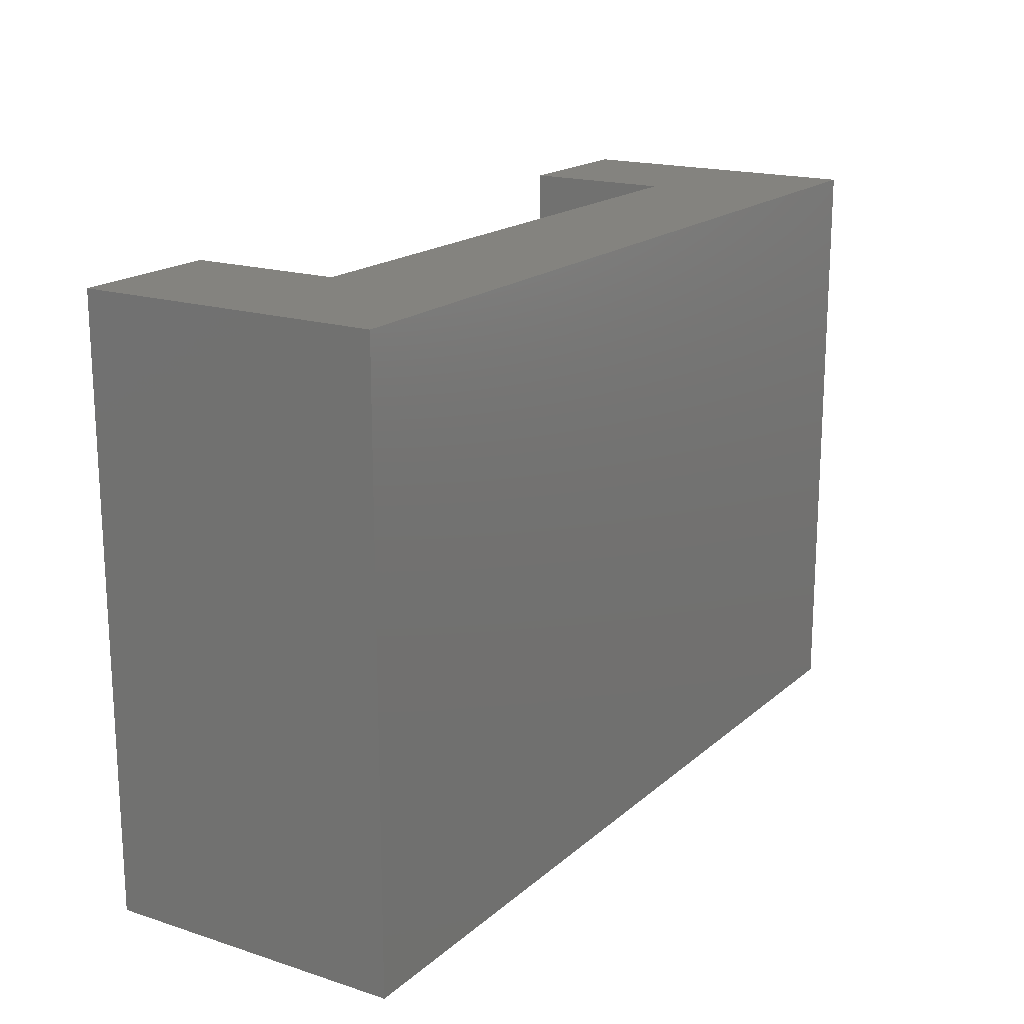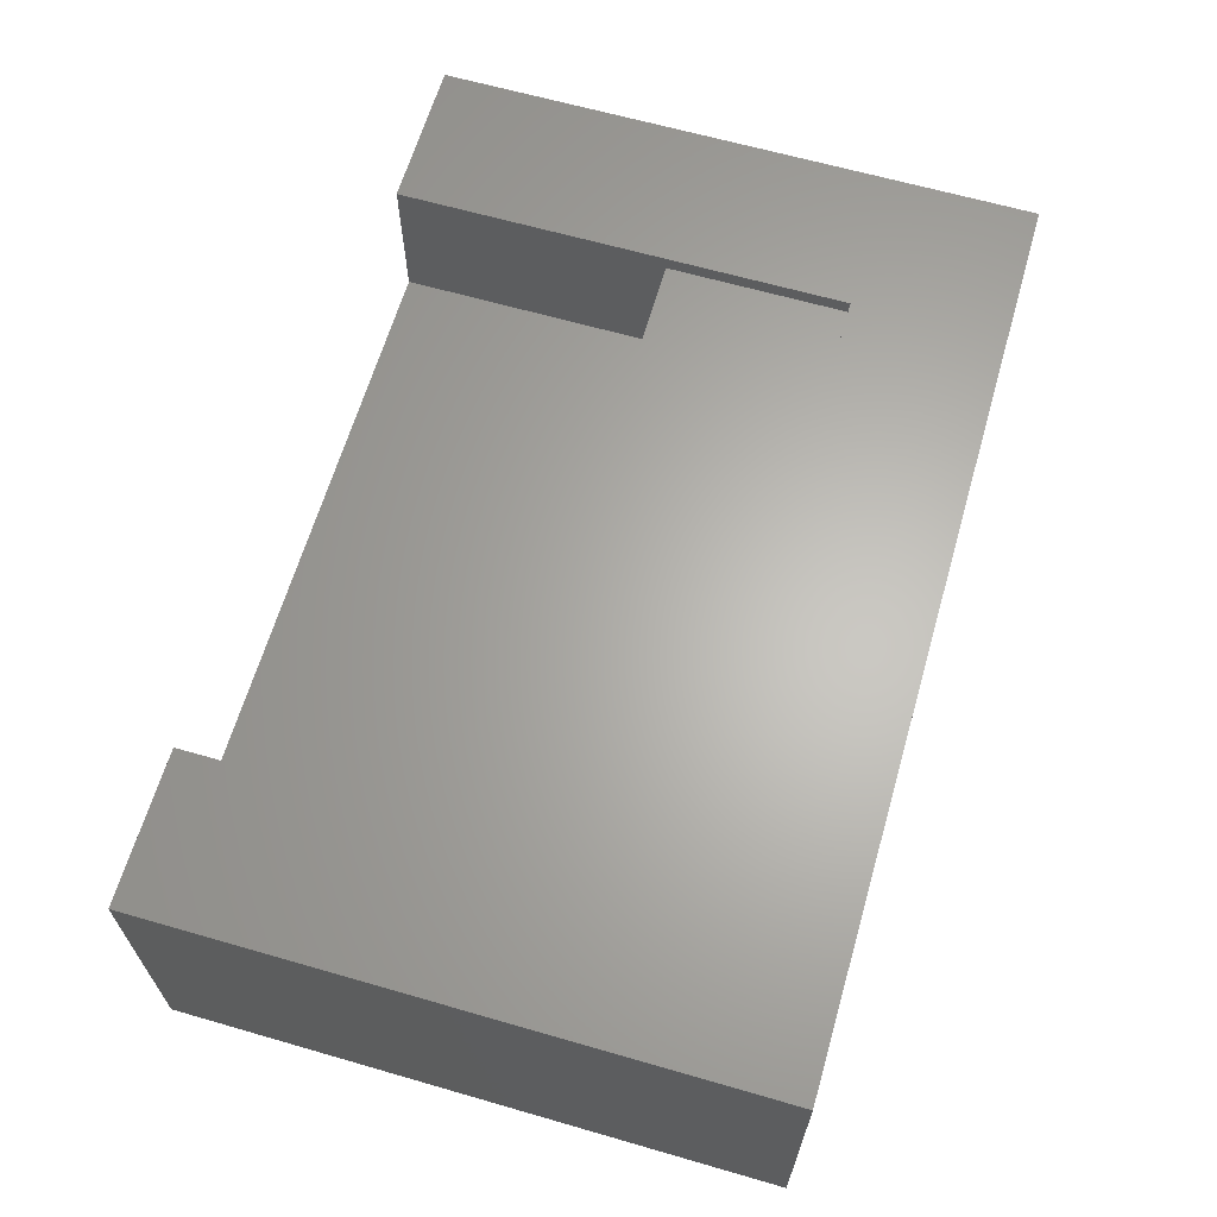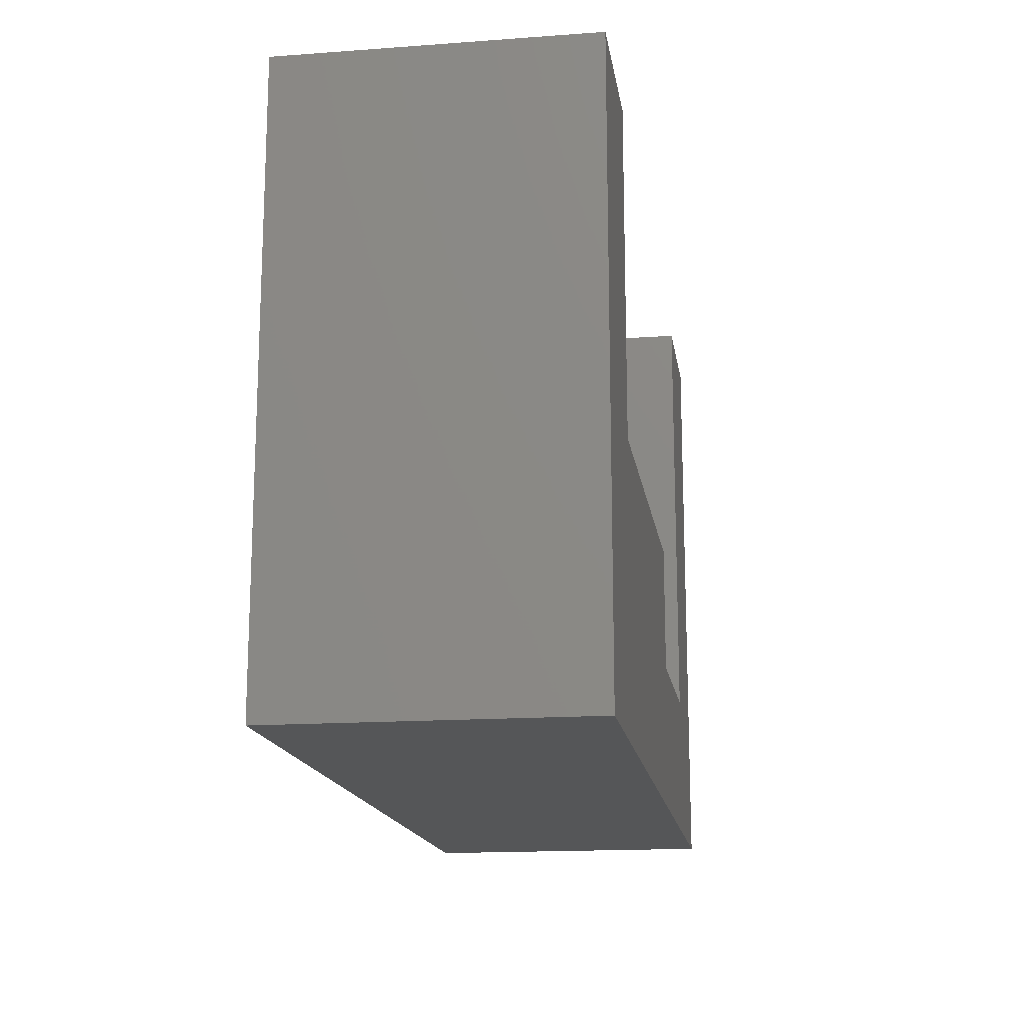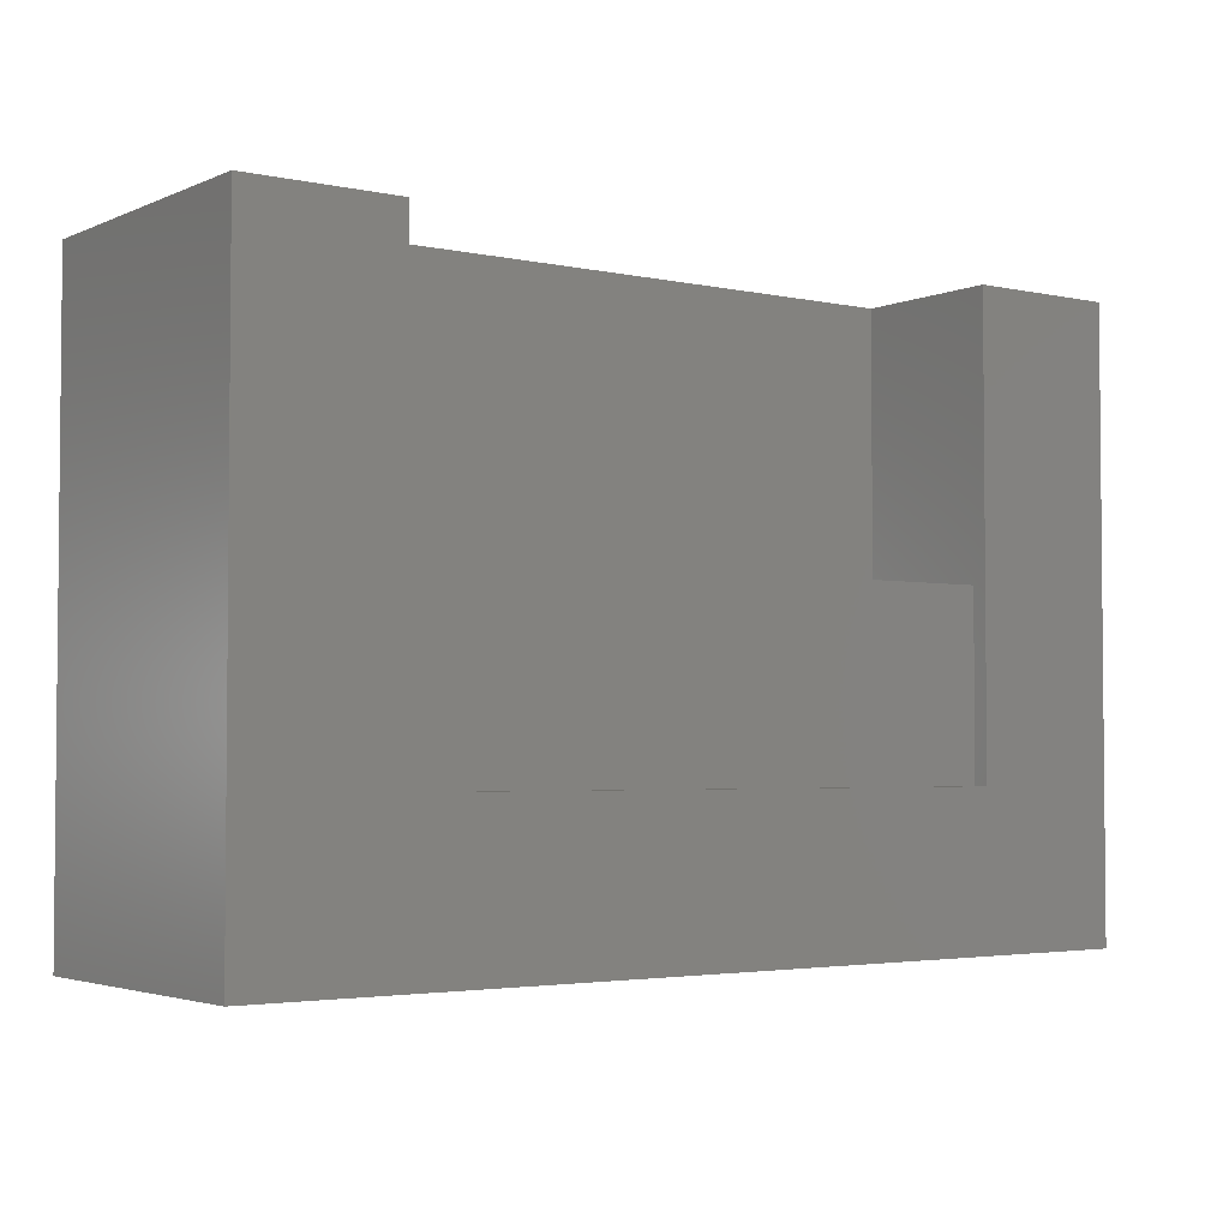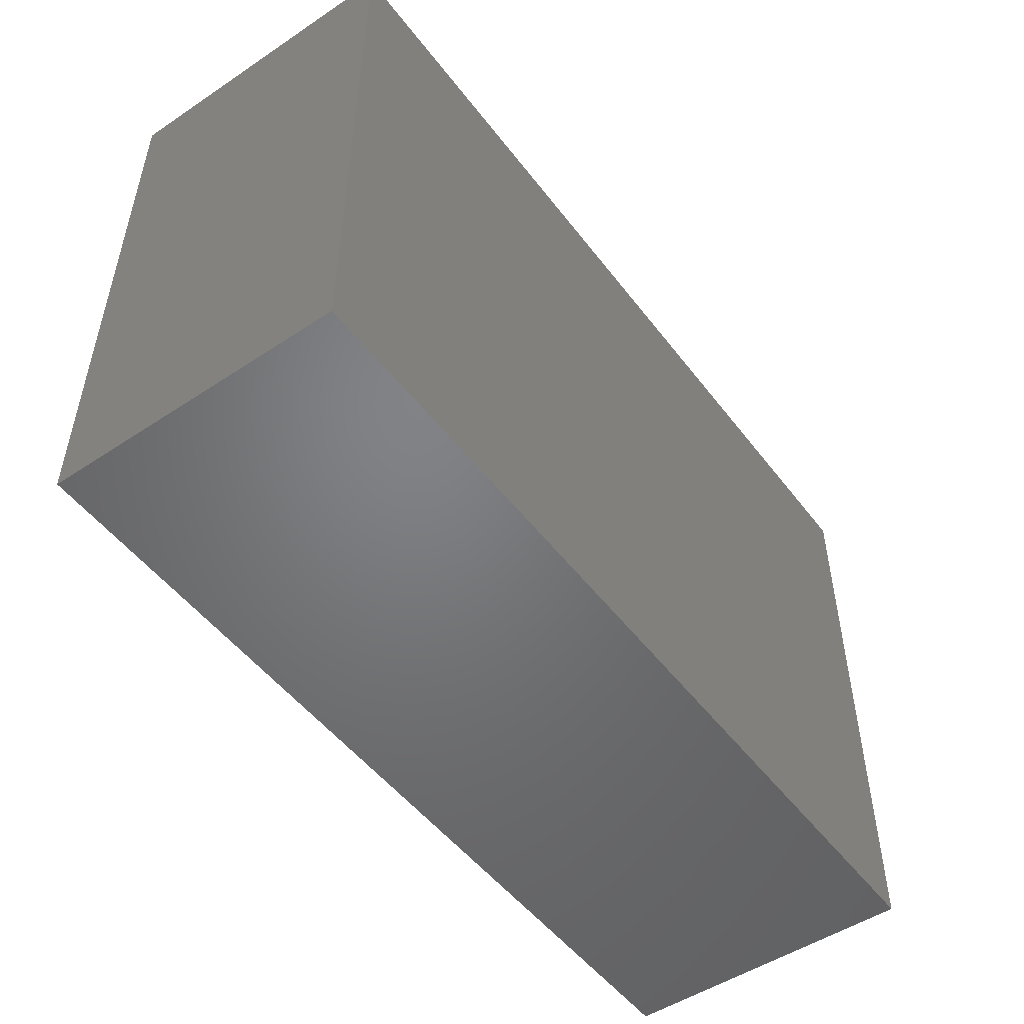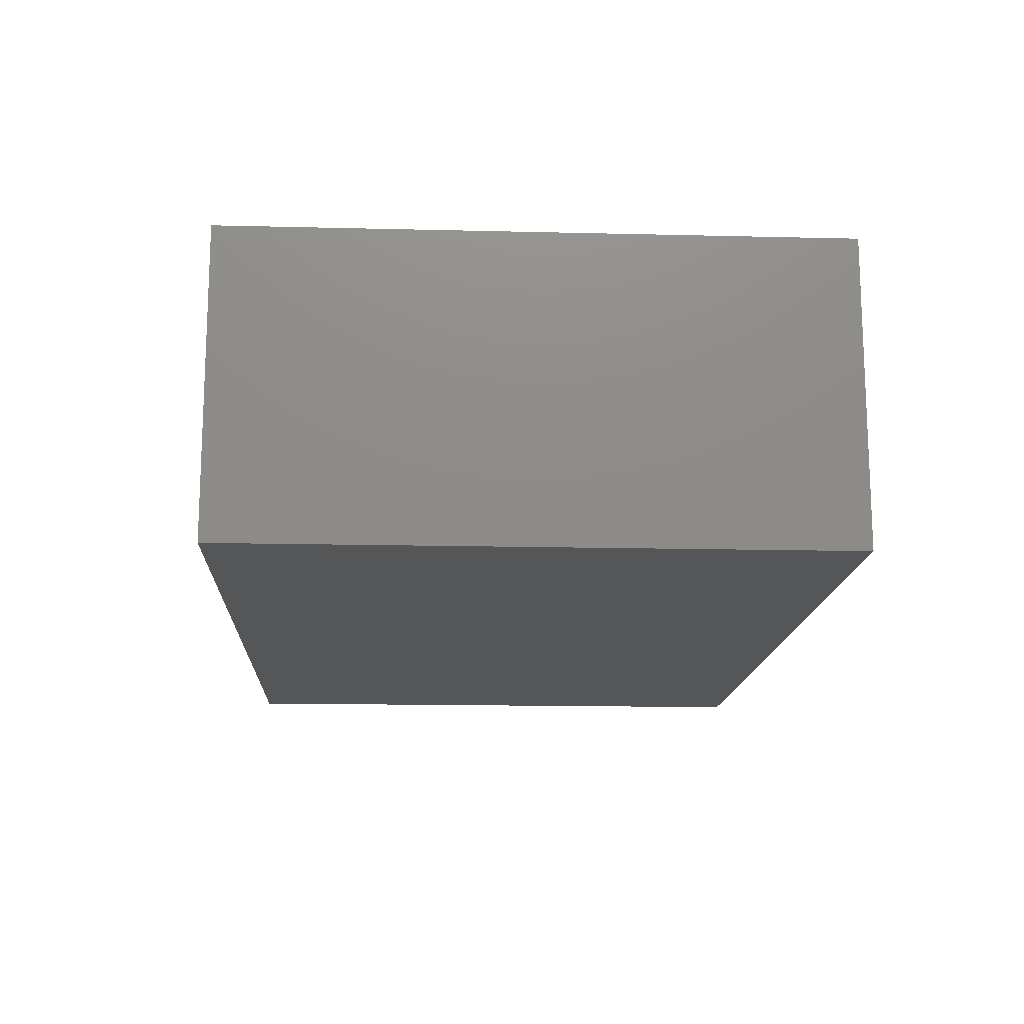
<metadata>
{"format":"stl","ext":"stl","renderer":"f3d","projection":"perspective","resolution":1024,"background":"white","views":[{"elev":17.9,"azim":-57.9,"up":"+Z"},{"elev":64.2,"azim":106.2,"up":"+Y"},{"elev":-15.9,"azim":98.6,"up":"+Z"},{"elev":-3.2,"azim":144.1,"up":"+Z"},{"elev":-50.7,"azim":-54.0,"up":"+Z"},{"elev":-14.7,"azim":87.0,"up":"+Y"}]}
</metadata>
<code>
# stl→obj: 20 verts, 36 faces
v 0 0 0
v 0 10 20
v 0 10 0
v 0 0 20
v 5 10 5
v 25 9.5 5
v 25 10 5
v 5 9.5 5
v 30 0 20
v 30 10 0
v 30 10 20
v 30 0 0
v 25 10 20
v 5 10 20
v 5 5 20
v 25 5 20
v 25 5 11
v 5 5 11
v 5 9.5 11
v 25 9.5 11
f 1 2 3
f 2 1 4
f 5 6 7
f 6 5 8
f 9 10 11
f 10 9 12
f 11 7 13
f 7 10 5
f 10 7 11
f 5 2 14
f 5 3 2
f 3 5 10
f 1 10 12
f 10 1 3
f 1 9 4
f 9 1 12
f 14 2 15
f 16 11 13
f 11 16 9
f 15 9 16
f 15 4 9
f 4 15 2
f 17 15 16
f 15 17 18
f 14 19 5
f 15 19 14
f 19 15 18
f 5 19 8
f 20 7 6
f 7 20 13
f 16 20 17
f 20 16 13
f 19 17 20
f 17 19 18
f 6 19 20
f 19 6 8

</code>
